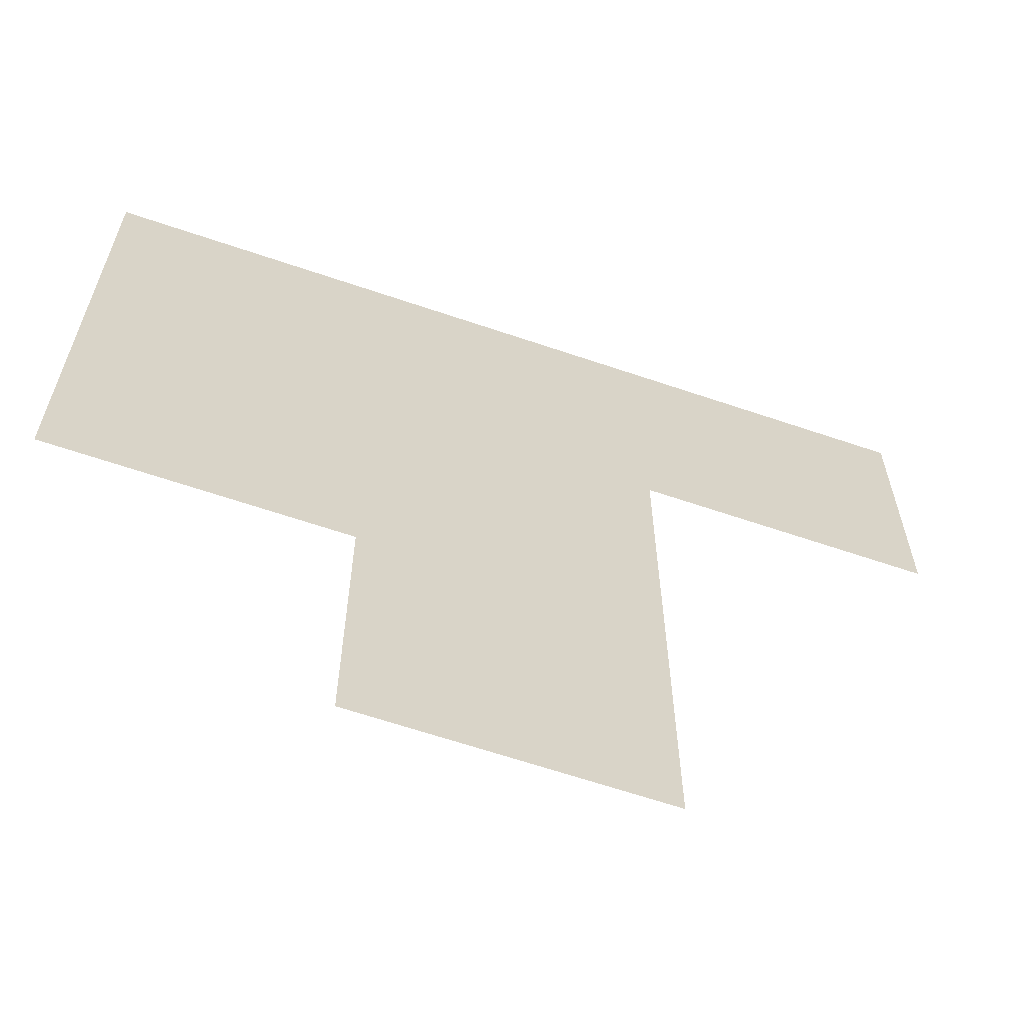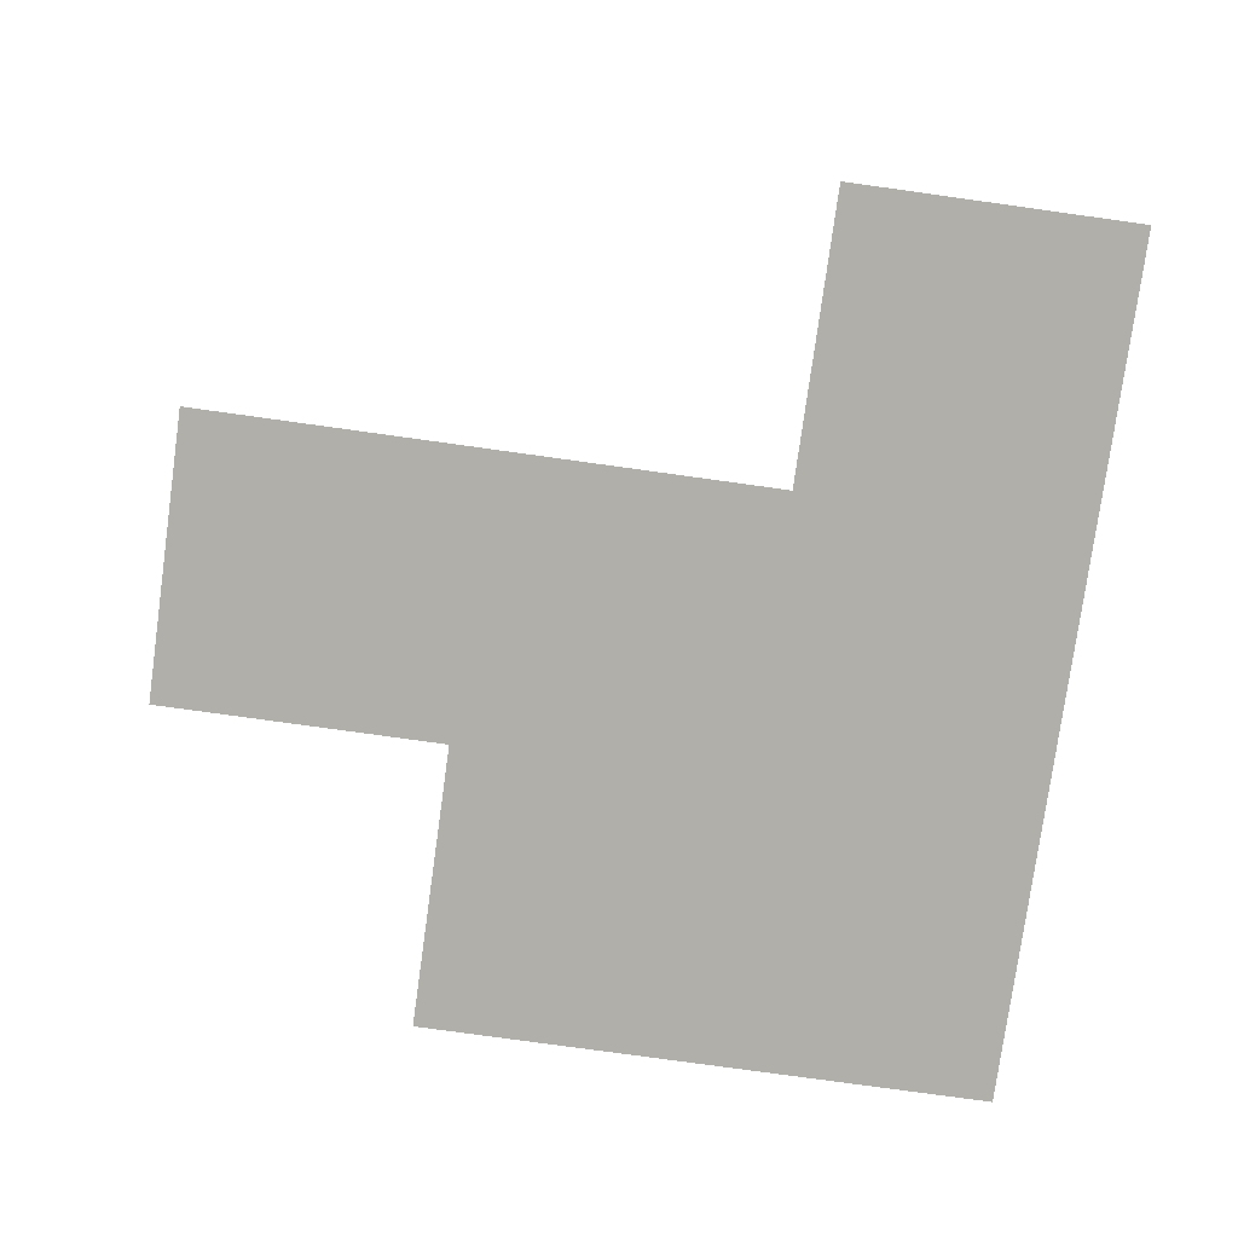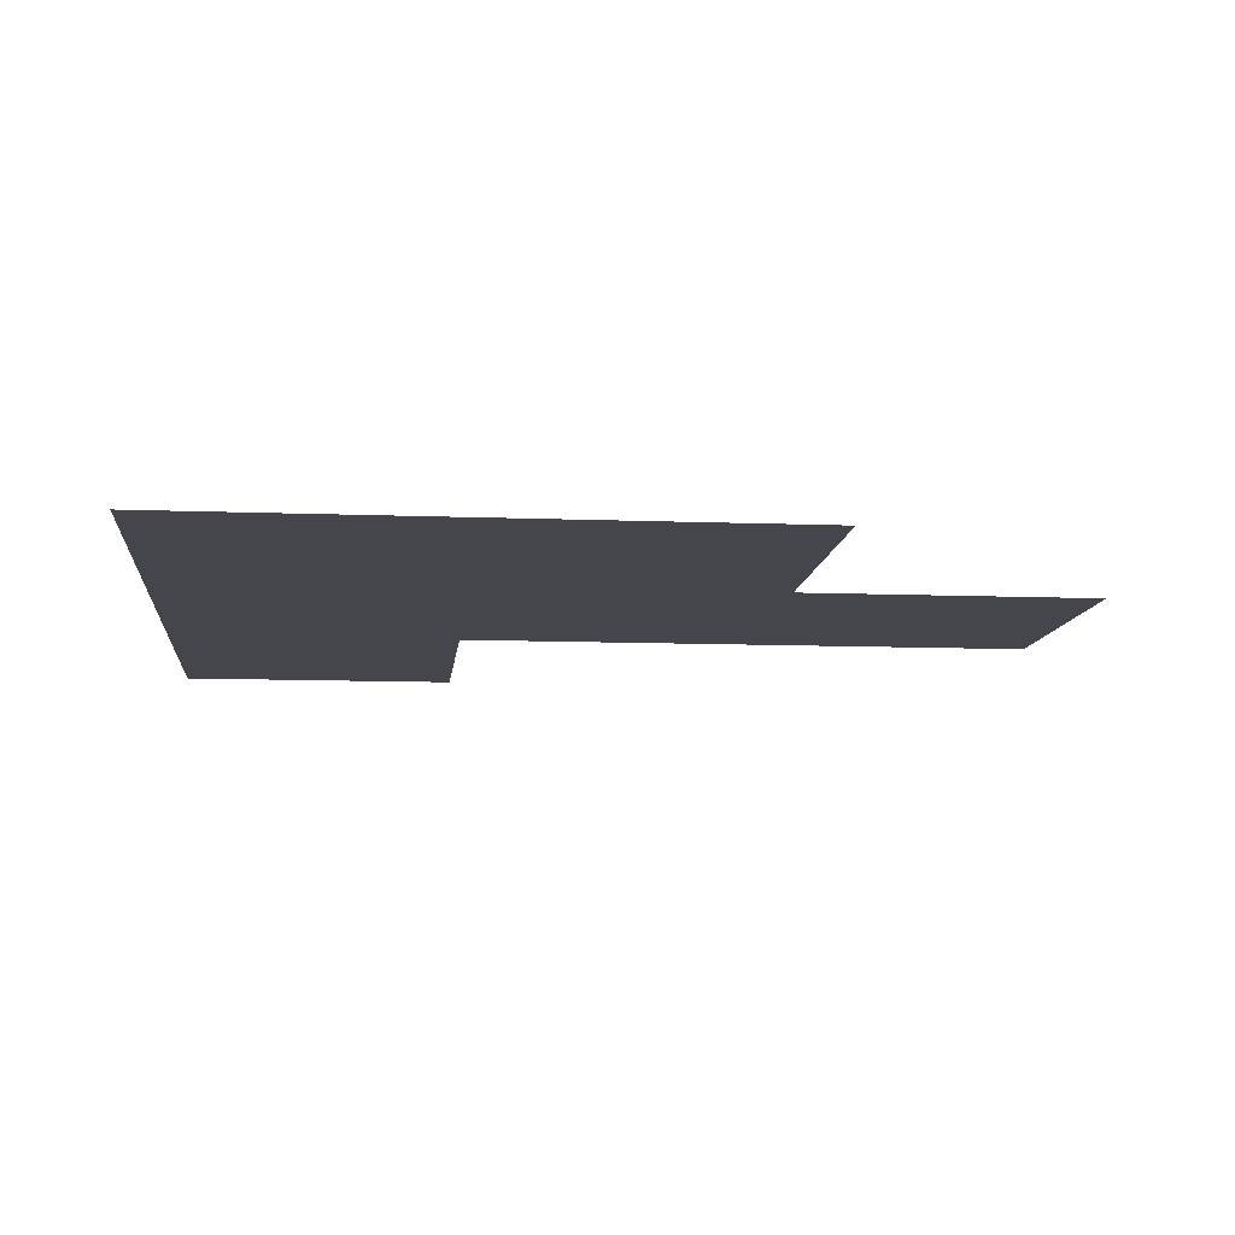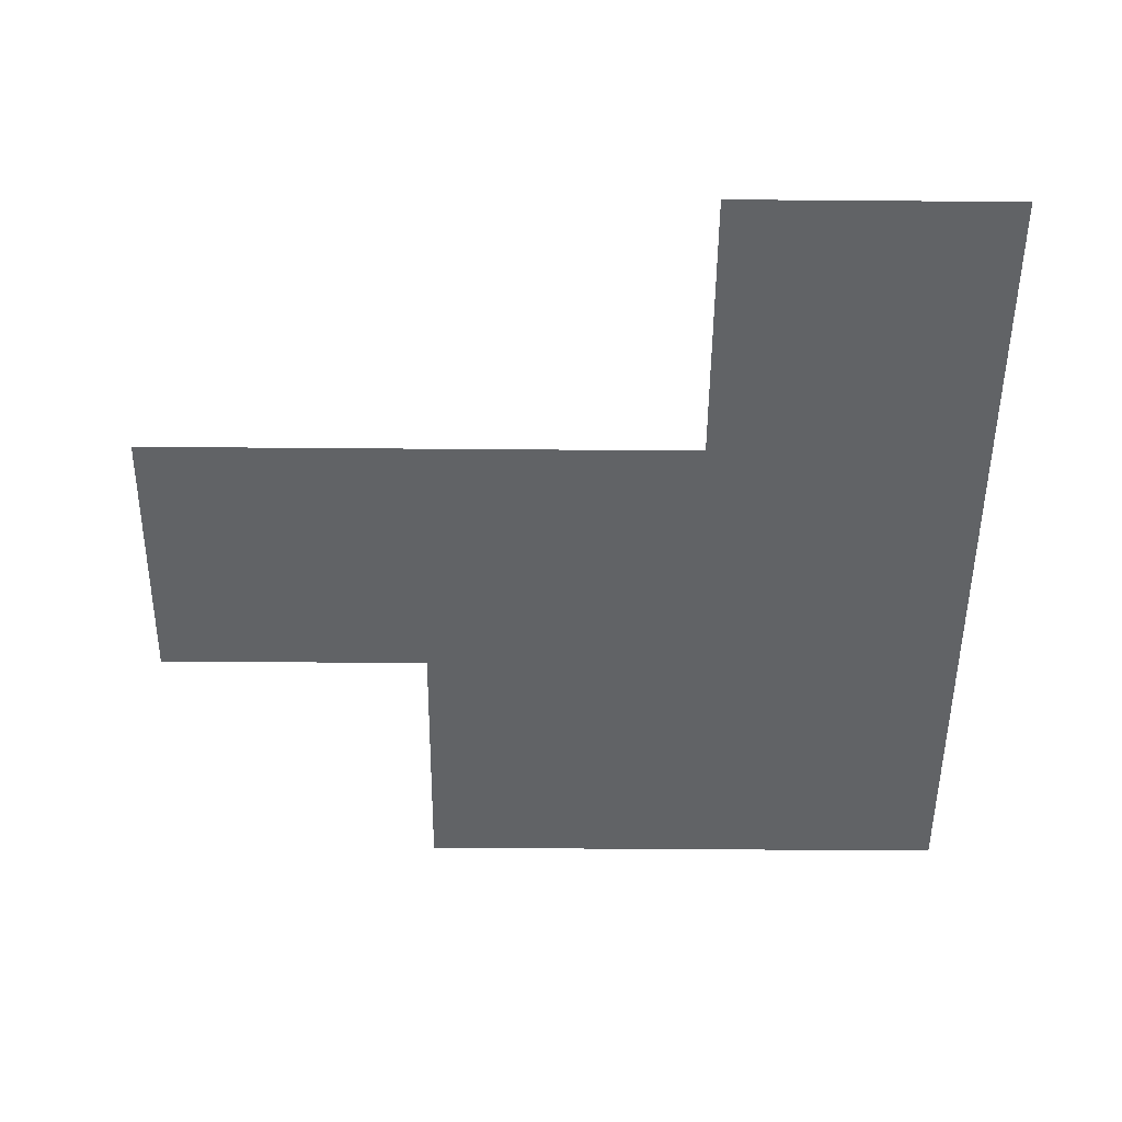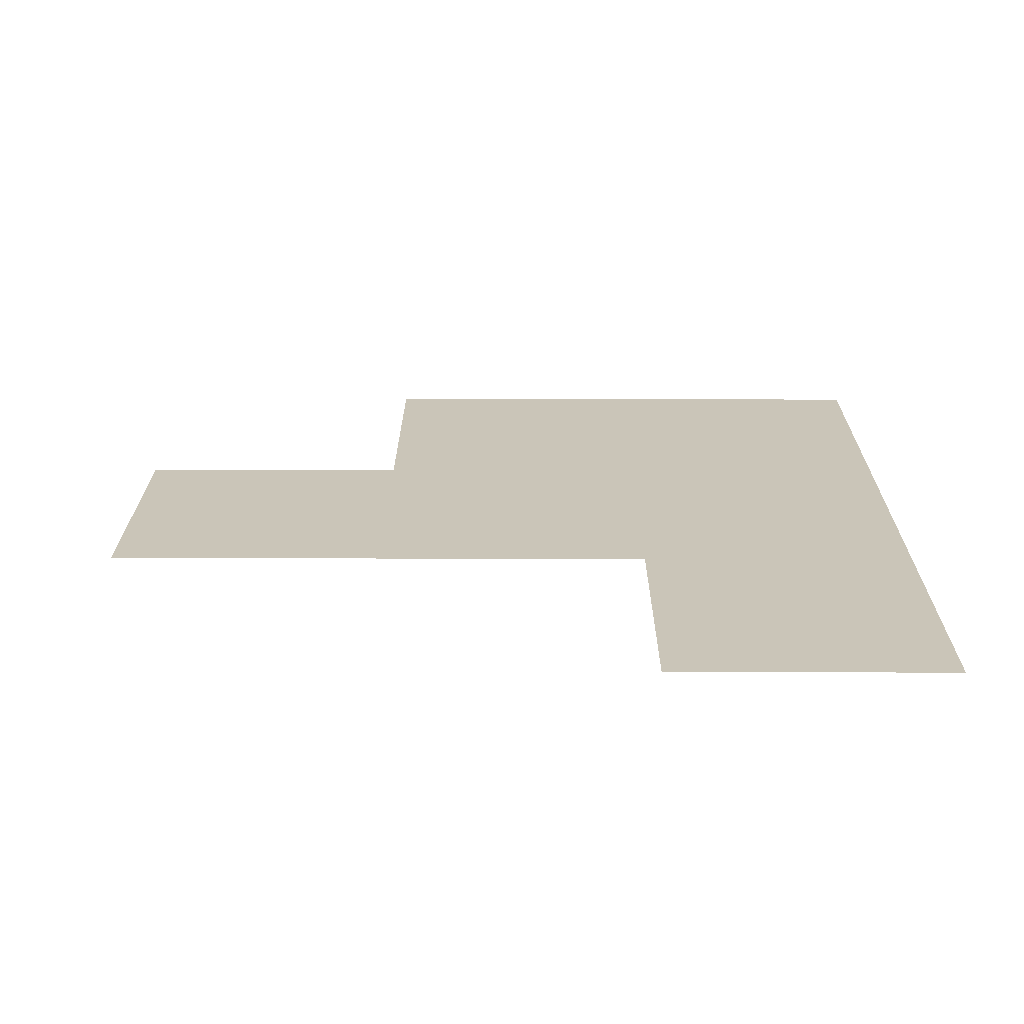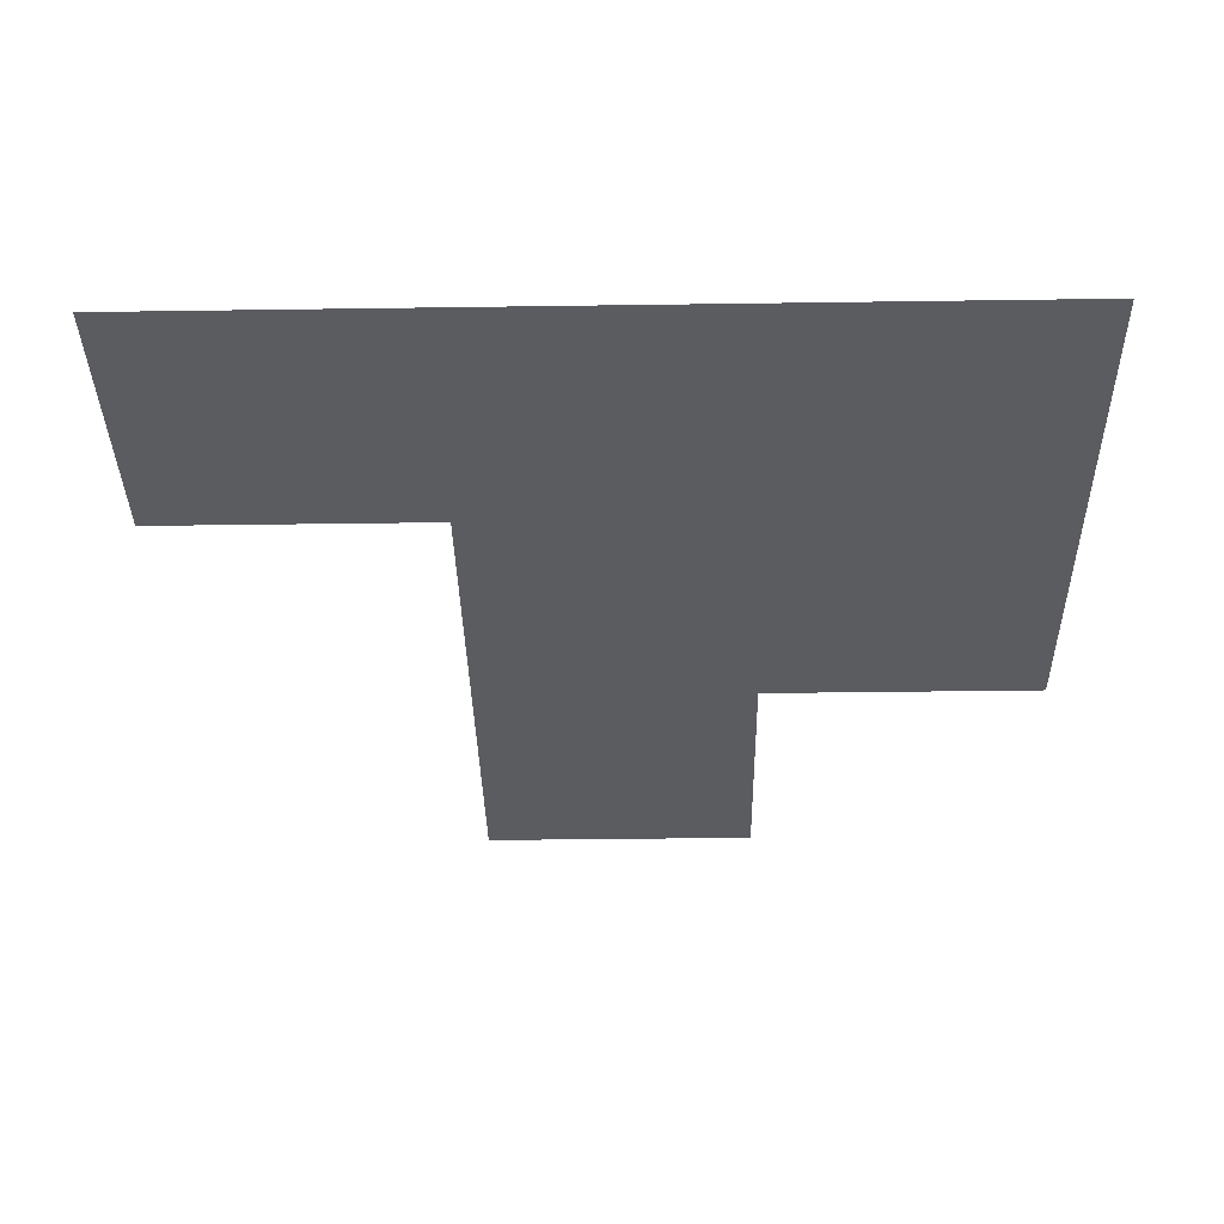
<metadata>
{"format":"obj","ext":"obj","renderer":"f3d","projection":"perspective","resolution":1024,"background":"white","views":[{"elev":-63.7,"azim":-19.0,"up":"+Y"},{"elev":-78.0,"azim":82.1,"up":"+Z"},{"elev":-10.0,"azim":-95.8,"up":"+Z"},{"elev":-50.8,"azim":89.5,"up":"+Z"},{"elev":20.5,"azim":90.3,"up":"+Z"},{"elev":-35.3,"azim":-178.9,"up":"+Z"}]}
</metadata>
<code>
v 6.5 13.5 0
v 6.5 14.5 0
v 6.5 15.5 0
v 7.5 12.5 0
v 7.5 13.5 0
v 7.5 14.5 0
v 7.5 15.5 0
v 8.5 12.5 0
v 8.5 13.5 0
v 8.5 14.5 0
v 8.5 15.5 0
v 9.5 14.5 0
v 9.5 15.5 0
f 1 6 2
f 1 5 6
f 2 7 3
f 2 6 7
f 4 9 5
f 4 8 9
f 5 10 6
f 5 9 10
f 6 11 7
f 6 10 11
f 10 13 11
f 10 12 13

</code>
